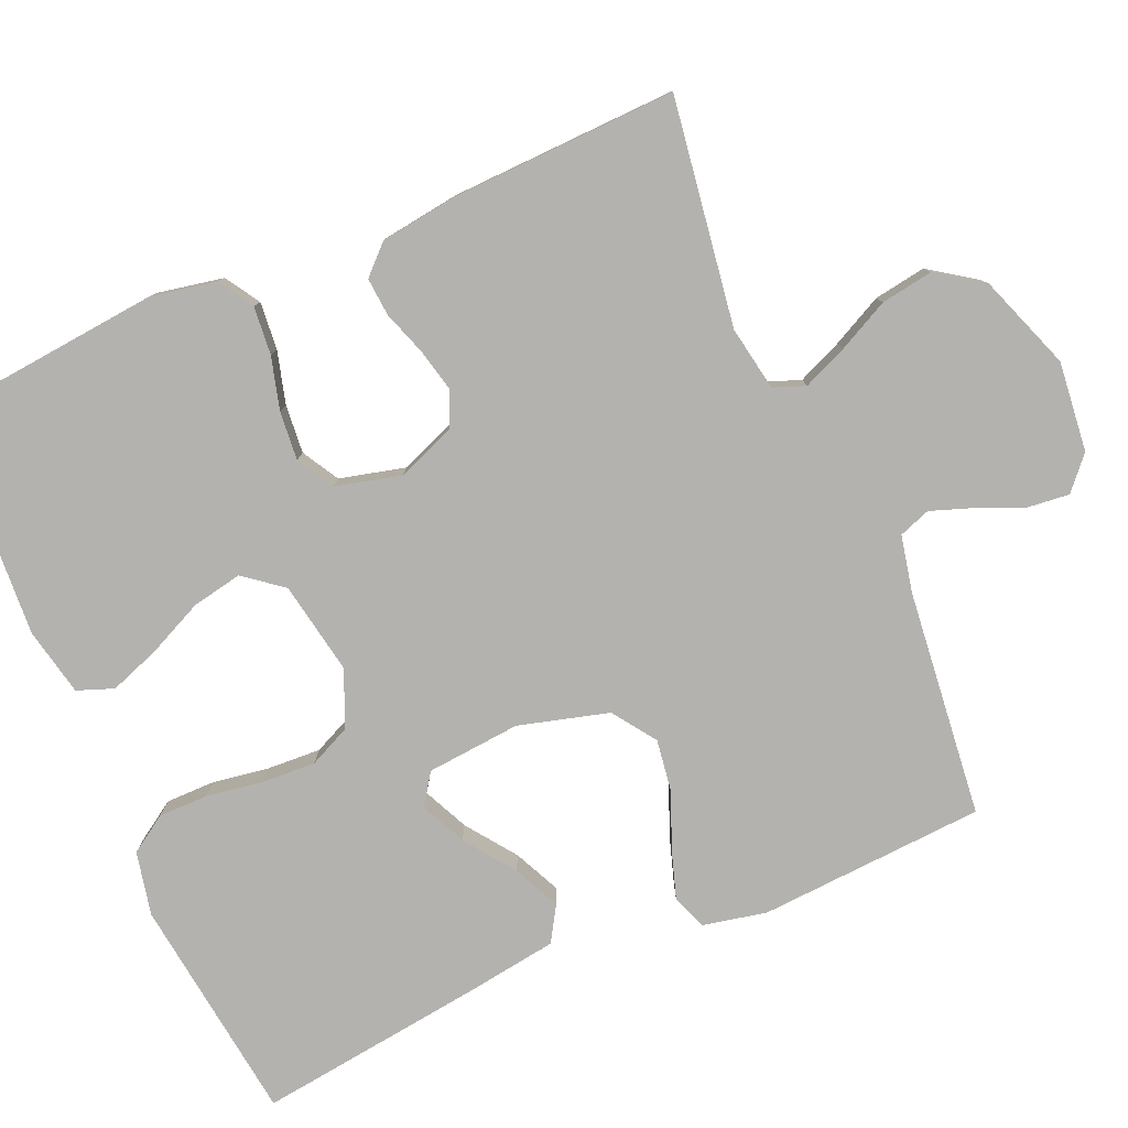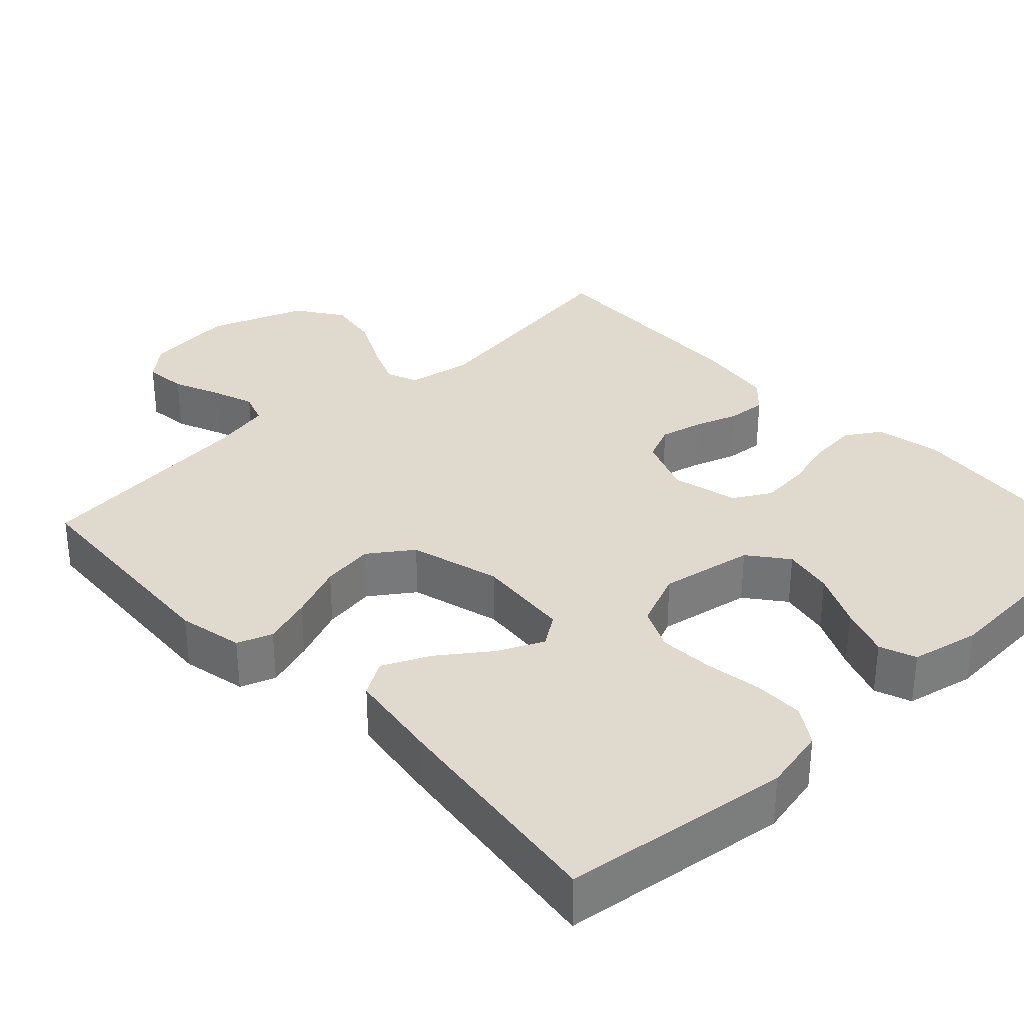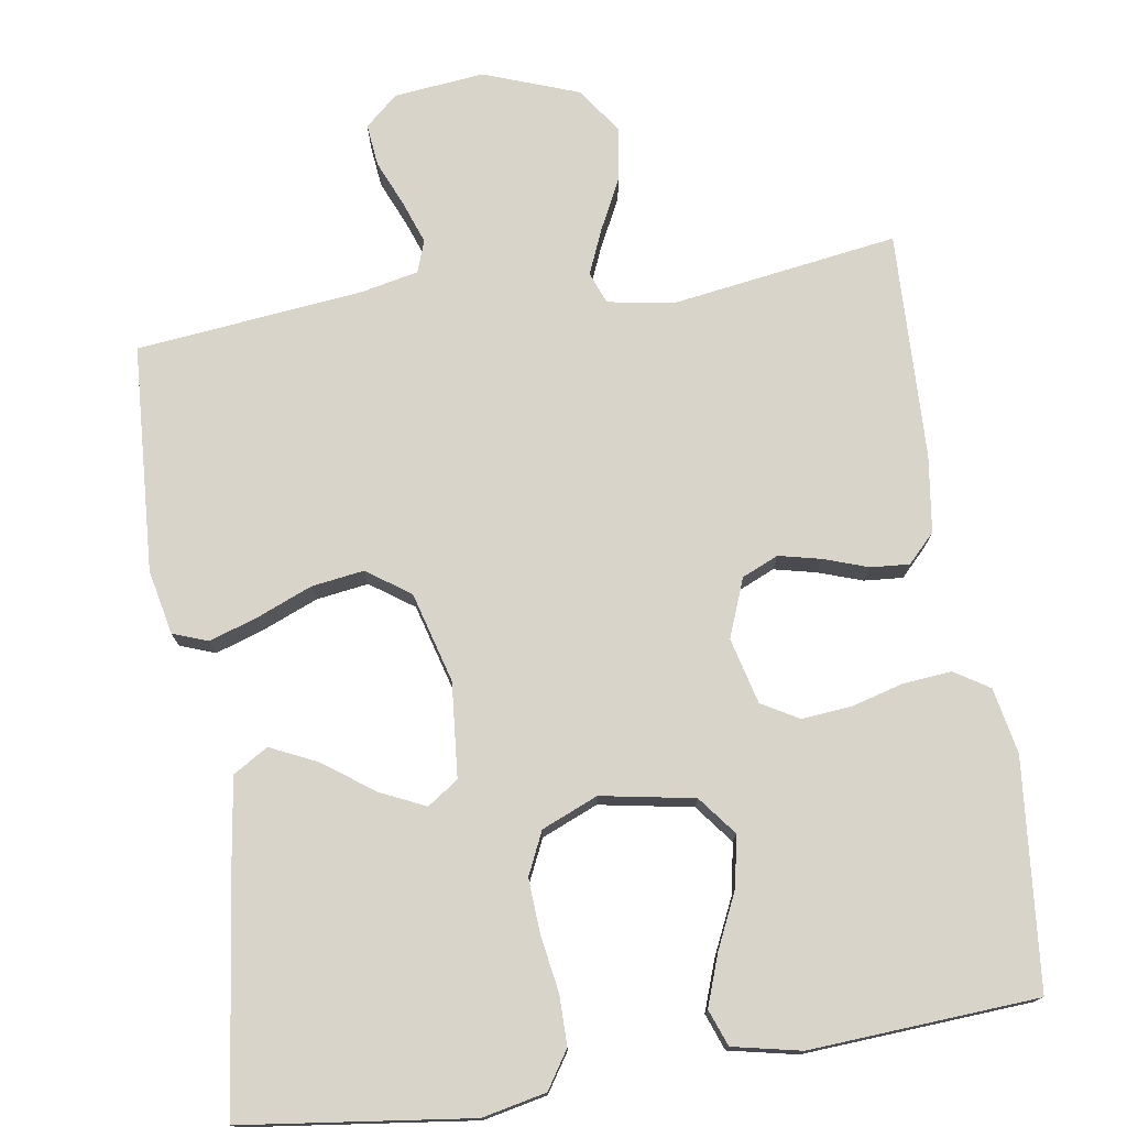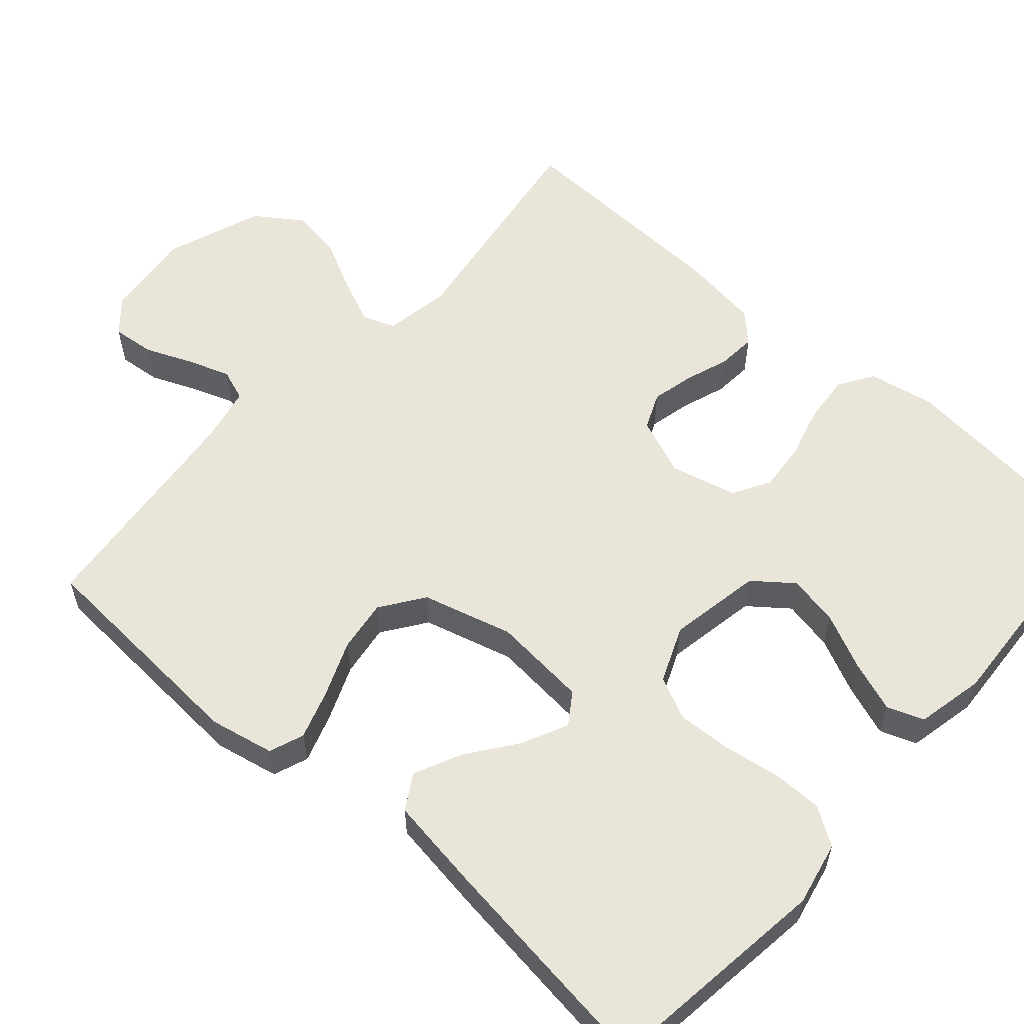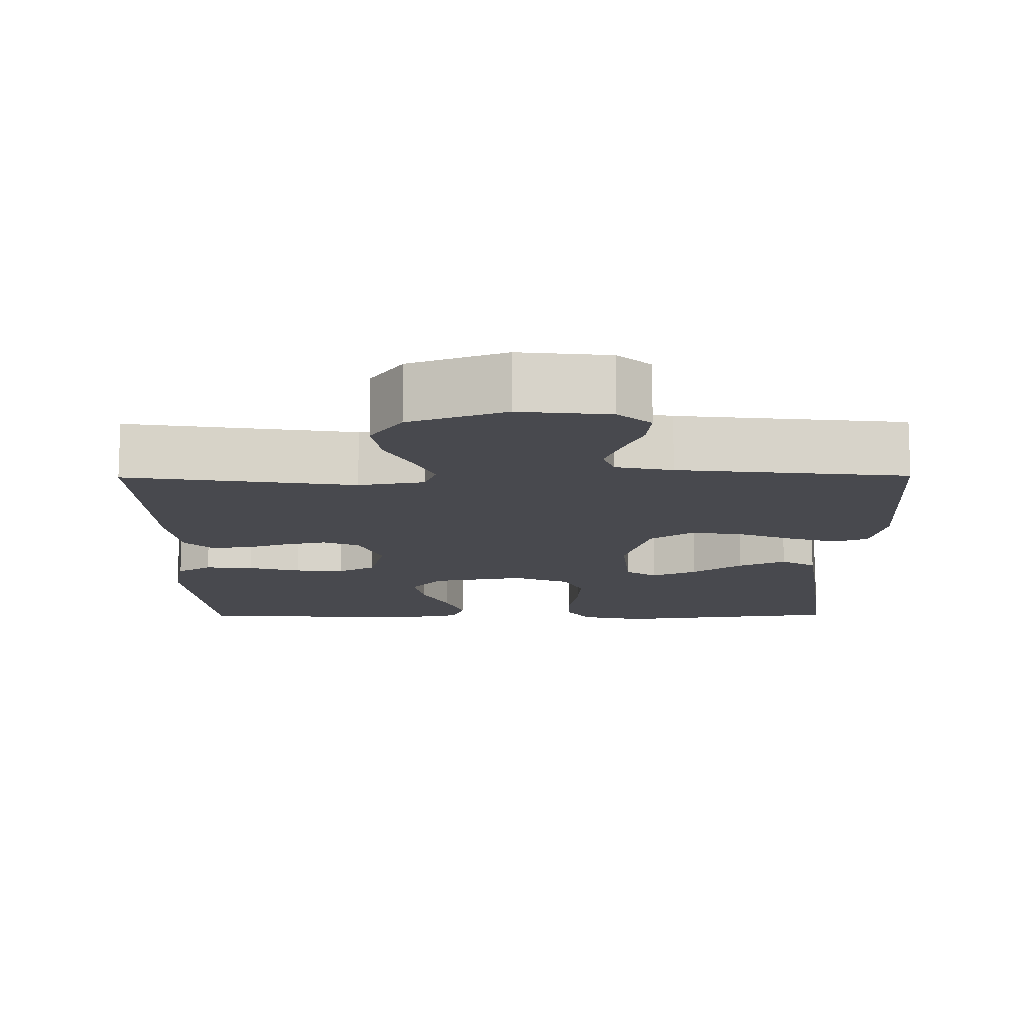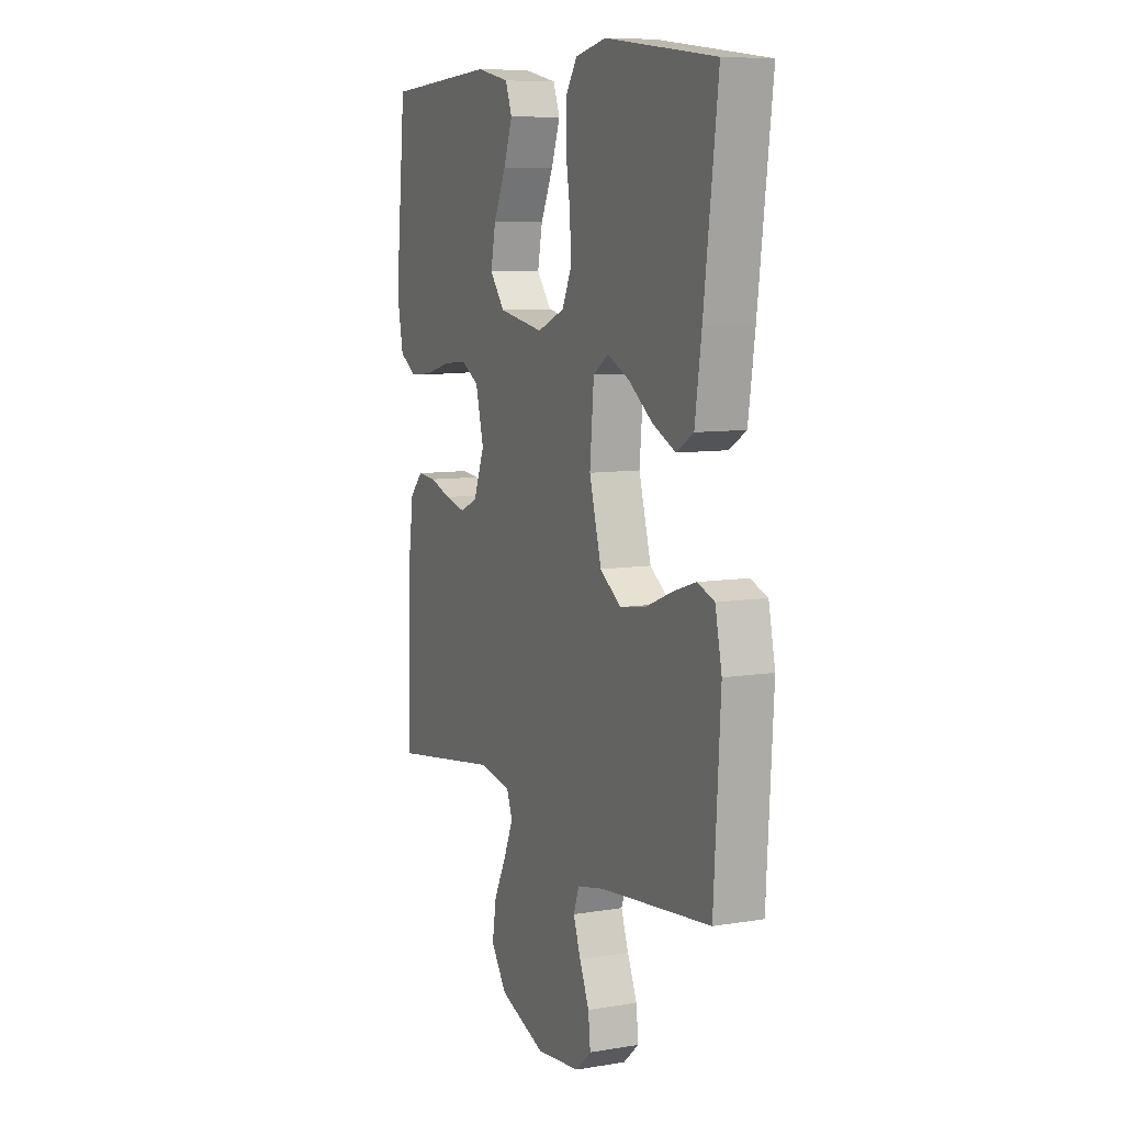
<metadata>
{"format":"obj","ext":"obj","renderer":"f3d","projection":"perspective","resolution":1024,"background":"white","views":[{"elev":-79.8,"azim":113.5,"up":"+Y"},{"elev":32.8,"azim":-43.2,"up":"+Y"},{"elev":75.5,"azim":-8.8,"up":"+Y"},{"elev":57.9,"azim":-48.3,"up":"+Y"},{"elev":-12.6,"azim":-179.5,"up":"+Y"},{"elev":8.4,"azim":-114.3,"up":"+Z"}]}
</metadata>
<code>
v 0.5 0.07 -0.5
v 0.2 0.07 -0.455
v 0.114 0.07 -0.47
v 0.098 0.07 -0.512
v 0.123 0.07 -0.571
v 0.157 0.07 -0.639
v 0.168 0.07 -0.708
v 0.126 0.07 -0.769
v 0 0.07 -0.815
v -0.119 0.07 -0.802
v -0.162 0.07 -0.764
v -0.156 0.07 -0.708
v -0.13 0.07 -0.647
v -0.11 0.07 -0.591
v -0.125 0.07 -0.549
v -0.2 0.07 -0.533
v -0.5 0.07 -0.5
v -0.518 0.07 -0.2
v -0.5 0.07 -0.115
v -0.454 0.07 -0.098
v -0.39 0.07 -0.119
v -0.317 0.07 -0.149
v -0.248 0.07 -0.159
v -0.191 0.07 -0.119
v -0.158 0.07 0
v -0.169 0.07 0.125
v -0.21 0.07 0.153
v -0.27 0.07 0.125
v -0.336 0.07 0.077
v -0.398 0.07 0.048
v -0.444 0.07 0.076
v -0.462 0.07 0.2
v -0.5 0.07 0.5
v -0.2 0.07 0.538
v -0.116 0.07 0.52
v -0.084 0.07 0.471
v -0.084 0.07 0.405
v -0.096 0.07 0.33
v -0.1 0.07 0.259
v -0.074 0.07 0.203
v 0 0.07 0.172
v 0.123 0.07 0.194
v 0.163 0.07 0.245
v 0.15 0.07 0.312
v 0.116 0.07 0.385
v 0.092 0.07 0.452
v 0.11 0.07 0.5
v 0.2 0.07 0.519
v 0.5 0.07 0.5
v 0.529 0.07 0.2
v 0.512 0.07 0.113
v 0.466 0.07 0.084
v 0.402 0.07 0.09
v 0.333 0.07 0.109
v 0.268 0.07 0.115
v 0.219 0.07 0.087
v 0.197 0.07 0
v 0.227 0.07 -0.077
v 0.275 0.07 -0.098
v 0.331 0.07 -0.085
v 0.389 0.07 -0.065
v 0.44 0.07 -0.061
v 0.476 0.07 -0.098
v 0.49 0.07 -0.2
v 0.5 0 -0.5
v 0.2 0 -0.455
v 0.114 0 -0.47
v 0.098 0 -0.512
v 0.123 0 -0.571
v 0.157 0 -0.639
v 0.168 0 -0.708
v 0.126 0 -0.769
v 0 0 -0.815
v -0.119 0 -0.802
v -0.162 0 -0.764
v -0.156 0 -0.708
v -0.13 0 -0.647
v -0.11 0 -0.591
v -0.125 0 -0.549
v -0.2 0 -0.533
v -0.5 0 -0.5
v -0.518 0 -0.2
v -0.5 0 -0.115
v -0.454 0 -0.098
v -0.39 0 -0.119
v -0.317 0 -0.149
v -0.248 0 -0.159
v -0.191 0 -0.119
v -0.158 0 0
v -0.169 0 0.125
v -0.21 0 0.153
v -0.27 0 0.125
v -0.336 0 0.077
v -0.398 0 0.048
v -0.444 0 0.076
v -0.462 0 0.2
v -0.5 0 0.5
v -0.2 0 0.538
v -0.116 0 0.52
v -0.084 0 0.471
v -0.084 0 0.405
v -0.096 0 0.33
v -0.1 0 0.259
v -0.074 0 0.203
v 0 0 0.172
v 0.123 0 0.194
v 0.163 0 0.245
v 0.15 0 0.312
v 0.116 0 0.385
v 0.092 0 0.452
v 0.11 0 0.5
v 0.2 0 0.519
v 0.5 0 0.5
v 0.529 0 0.2
v 0.512 0 0.113
v 0.466 0 0.084
v 0.402 0 0.09
v 0.333 0 0.109
v 0.268 0 0.115
v 0.219 0 0.087
v 0.197 0 0
v 0.227 0 -0.077
v 0.275 0 -0.098
v 0.331 0 -0.085
v 0.389 0 -0.065
v 0.44 0 -0.061
v 0.476 0 -0.098
v 0.49 0 -0.2
f 63 64 1 2
f 60 61 62 63
f 59 60 63 2
f 58 59 2 3
f 57 58 3 4
f 51 52 53 54
f 51 54 55
f 50 51 55
f 49 50 55
f 48 49 55 56
f 44 45 46 47
f 44 47 48 56
f 35 36 37 38
f 35 38 39
f 34 35 39
f 33 34 39
f 32 33 39 40
f 28 29 30 31
f 27 28 31 32
f 19 20 21 22
f 17 18 19 22
f 16 17 22 23
f 15 16 23 24
f 10 11 12 13
f 10 13 14
f 9 10 14
f 5 6 7 8
f 4 5 8 9
f 57 4 9 14
f 43 44 56
f 42 43 56 57
f 41 42 57 14
f 27 32 40 41
f 26 27 41
f 25 26 41
f 24 25 41
f 14 15 24 41
f 66 65 128 127
f 127 126 125 124
f 66 127 124 123
f 67 66 123 122
f 68 67 122 121
f 118 117 116 115
f 119 118 115
f 119 115 114
f 119 114 113
f 120 119 113 112
f 111 110 109 108
f 120 112 111 108
f 102 101 100 99
f 103 102 99
f 103 99 98
f 103 98 97
f 104 103 97 96
f 95 94 93 92
f 96 95 92 91
f 86 85 84 83
f 86 83 82 81
f 87 86 81 80
f 88 87 80 79
f 77 76 75 74
f 78 77 74
f 78 74 73
f 72 71 70 69
f 73 72 69 68
f 78 73 68 121
f 120 108 107
f 121 120 107 106
f 78 121 106 105
f 105 104 96 91
f 105 91 90
f 105 90 89
f 105 89 88
f 105 88 79 78
f 1 65 66 2
f 2 66 67 3
f 3 67 68 4
f 4 68 69 5
f 5 69 70 6
f 6 70 71 7
f 7 71 72 8
f 8 72 73 9
f 9 73 74 10
f 10 74 75 11
f 11 75 76 12
f 12 76 77 13
f 13 77 78 14
f 14 78 79 15
f 15 79 80 16
f 16 80 81 17
f 17 81 82 18
f 18 82 83 19
f 19 83 84 20
f 20 84 85 21
f 21 85 86 22
f 22 86 87 23
f 23 87 88 24
f 24 88 89 25
f 25 89 90 26
f 26 90 91 27
f 27 91 92 28
f 28 92 93 29
f 29 93 94 30
f 30 94 95 31
f 31 95 96 32
f 32 96 97 33
f 33 97 98 34
f 34 98 99 35
f 35 99 100 36
f 36 100 101 37
f 37 101 102 38
f 38 102 103 39
f 39 103 104 40
f 40 104 105 41
f 41 105 106 42
f 42 106 107 43
f 43 107 108 44
f 44 108 109 45
f 45 109 110 46
f 46 110 111 47
f 47 111 112 48
f 48 112 113 49
f 49 113 114 50
f 50 114 115 51
f 51 115 116 52
f 52 116 117 53
f 53 117 118 54
f 54 118 119 55
f 55 119 120 56
f 56 120 121 57
f 57 121 122 58
f 58 122 123 59
f 59 123 124 60
f 60 124 125 61
f 61 125 126 62
f 62 126 127 63
f 63 127 128 64
f 64 128 65 1

</code>
